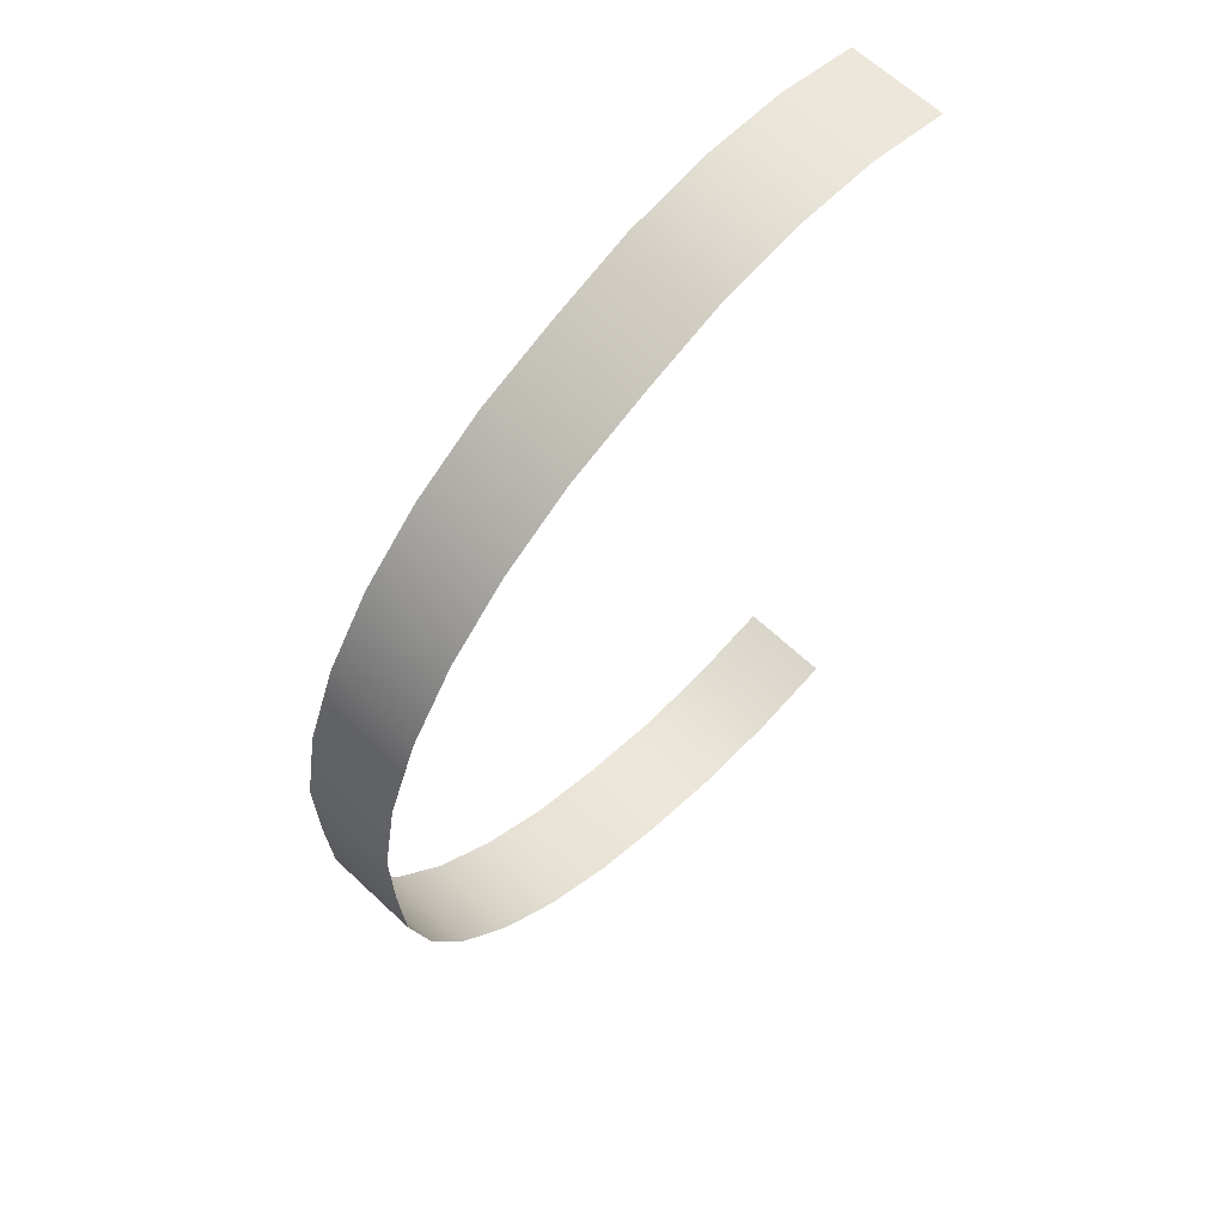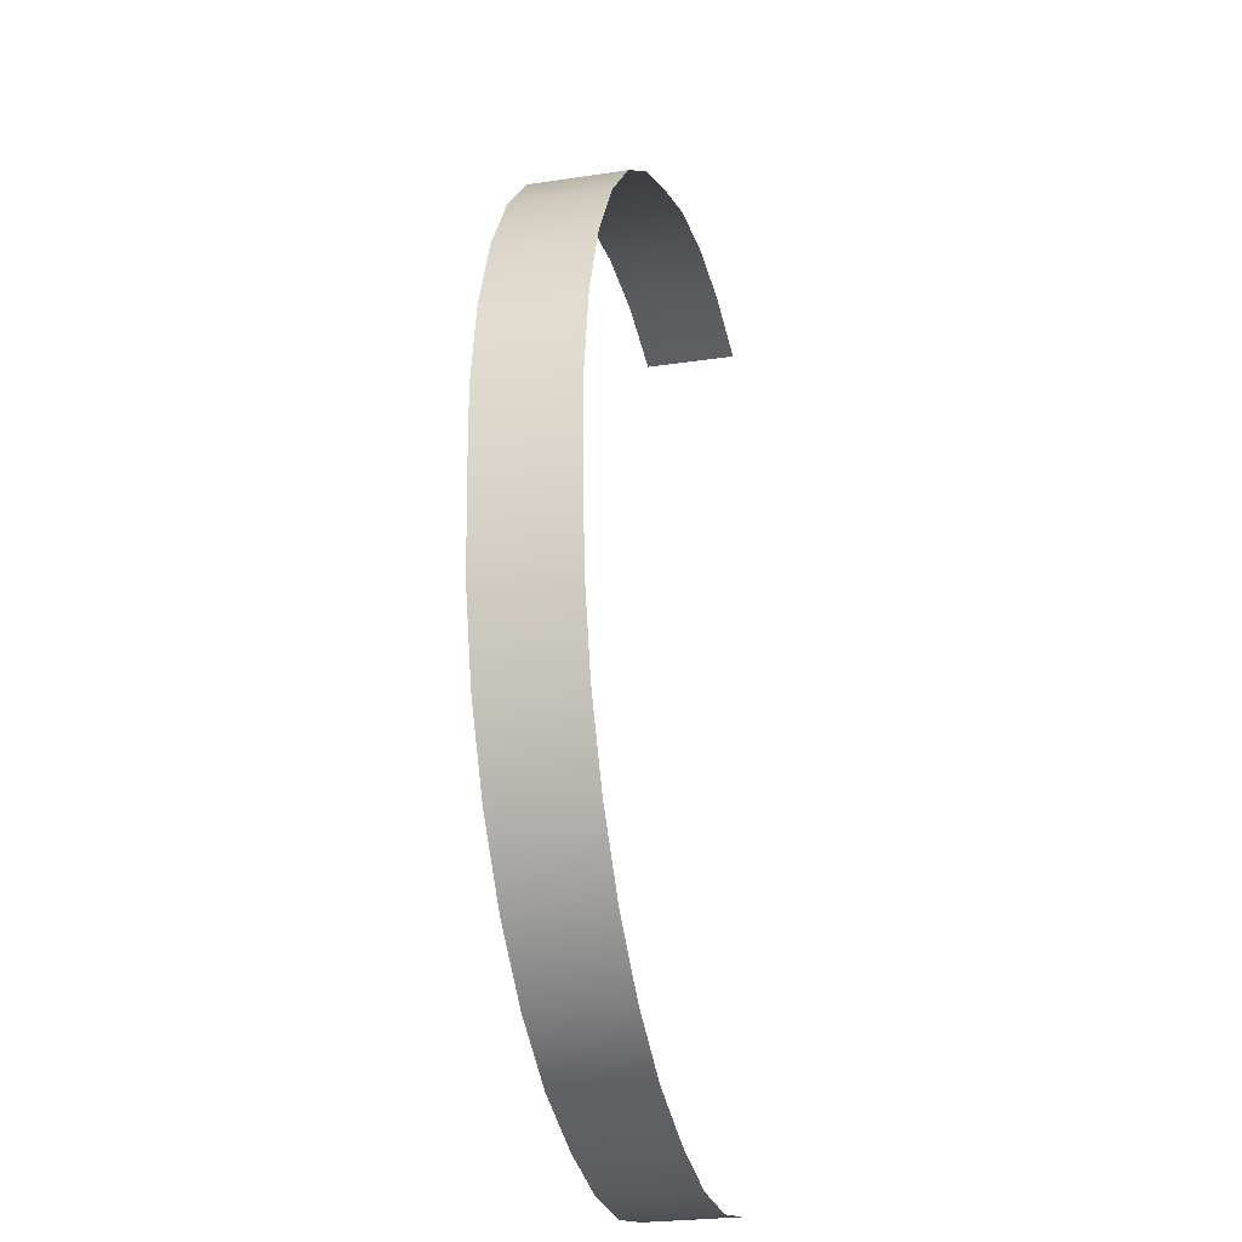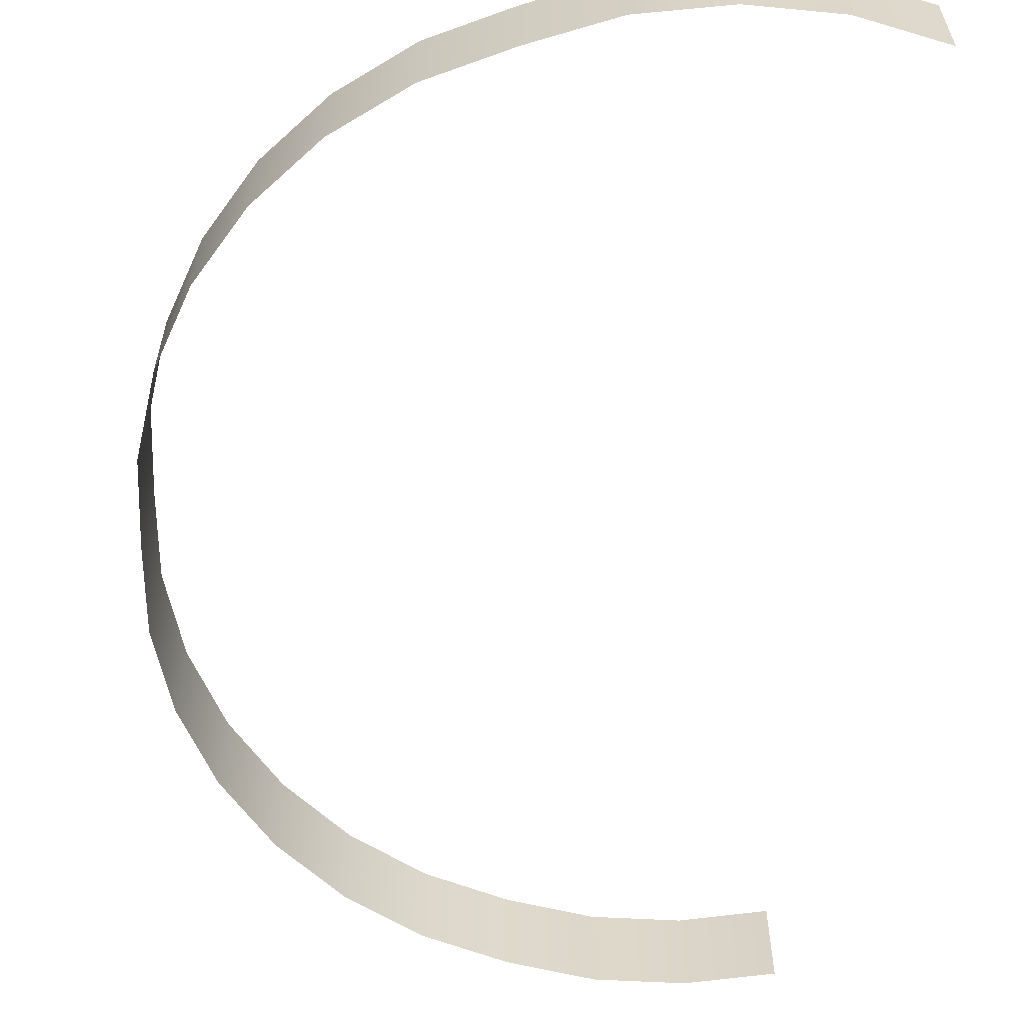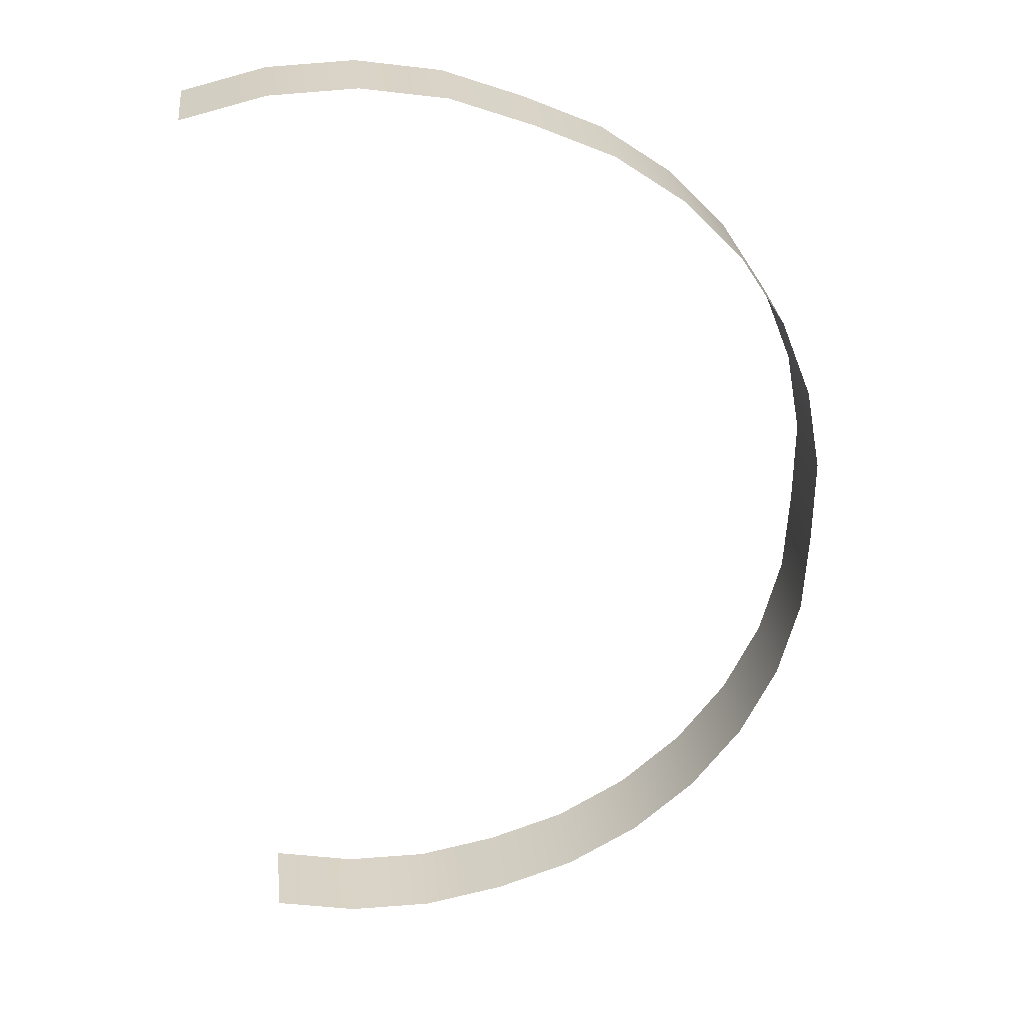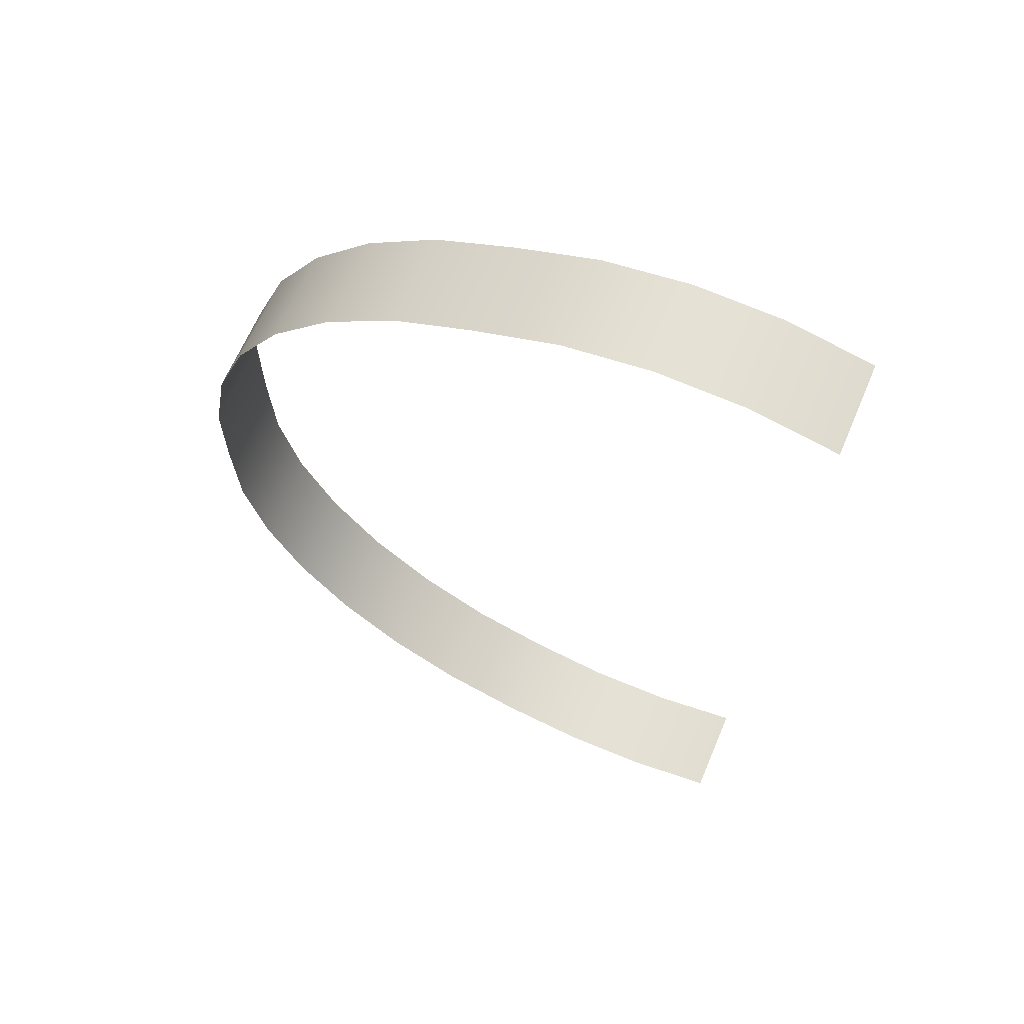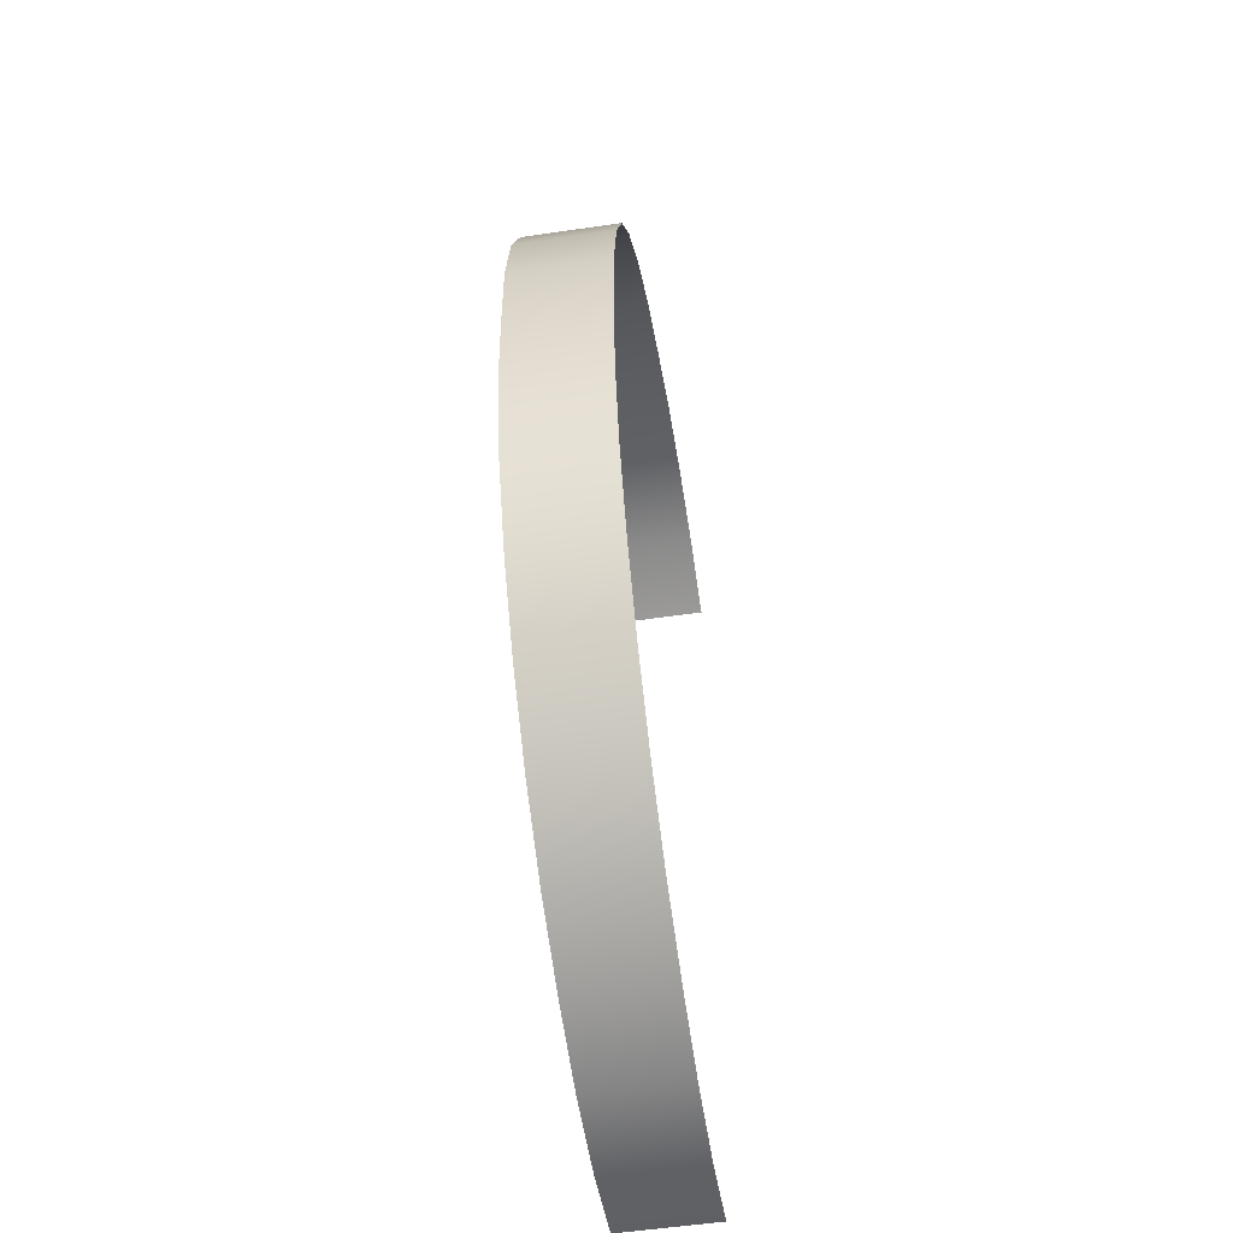
<metadata>
{"format":"obj","ext":"obj","renderer":"f3d","projection":"perspective","resolution":1024,"background":"white","views":[{"elev":63.4,"azim":-46.3,"up":"+Z"},{"elev":-25.9,"azim":-76.5,"up":"+Z"},{"elev":-59.6,"azim":-2.9,"up":"+Y"},{"elev":28.4,"azim":173.7,"up":"+Z"},{"elev":64.4,"azim":22.9,"up":"+Z"},{"elev":-55.7,"azim":-81.3,"up":"+Z"}]}
</metadata>
<code>
g Castle_Back_mountains_1
v 181.6 62.04 -266.2
v 181.6 -1.221e-06 -266.2
v 127.4 0 -247.5
v 127.4 62.04 -247.5
v 77.84 0 -218.6
v 77.84 62.04 -218.6
v 34.94 0 -180.6
v 34.94 62.04 -180.6
v 0.3048 0 -135
v 0.3048 62.04 -135
v 0.3048 62.04 -135
v 0.3048 0 -135
v -24.72 0 -83.59
v -24.72 62.04 -83.59
v -39.19 0 -28.25
v -39.19 62.04 -28.25
v -42.53 8.545e-06 28.85
v -42.53 62.04 28.85
v -43.51 1.465e-05 86.22
v -43.51 62.04 86.22
v -33.3 1.953e-05 142.6
v -33.3 62.04 142.6
v -12.29 1.953e-05 195.9
v -12.29 62.04 195.9
v 18.7 1.465e-05 244.1
v 18.7 62.04 244.1
v 18.7 62.04 244.1
v 18.7 1.465e-05 244.1
v 58.48 1.465e-05 285.2
v 58.48 62.04 285.2
v 105.5 1.465e-05 317.7
v 105.5 62.04 317.7
v 158.1 1.953e-05 340.4
v 158.1 62.04 340.4
v 212 2.686e-05 359.8
v 212 62.04 359.8
v 268.7 2.441e-05 368.2
v 268.7 62.04 368.2
v 325.9 1.709e-05 365.4
v 325.9 62.04 365.4
v 381.4 1.953e-05 351.5
v 381.4 62.04 351.5
v 351.4 62.04 -267
v 351.4 2.441e-06 -267
v 295.1 0 -277.9
v 295.1 62.04 -277.9
v 237.8 -2.441e-06 -277.6
v 237.8 62.04 -277.6
v 181.6 -1.221e-06 -266.2
v 181.6 62.04 -266.2
g Castle_Back_mountains_1_0
f 3 2 1
f 4 3 1
f 5 3 4
f 6 5 4
f 7 5 6
f 8 7 6
f 9 7 8
f 10 9 8
f 13 12 11
f 14 13 11
f 15 13 14
f 16 15 14
f 17 15 16
f 18 17 16
f 19 17 18
f 20 19 18
f 21 19 20
f 22 21 20
f 23 21 22
f 24 23 22
f 25 23 24
f 26 25 24
f 29 28 27
f 30 29 27
f 31 29 30
f 32 31 30
f 33 31 32
f 34 33 32
f 35 33 34
f 36 35 34
f 37 35 36
f 38 37 36
f 39 37 38
f 40 39 38
f 41 39 40
f 42 41 40
f 45 44 43
f 46 45 43
f 47 45 46
f 48 47 46
f 49 47 48
f 50 49 48

</code>
